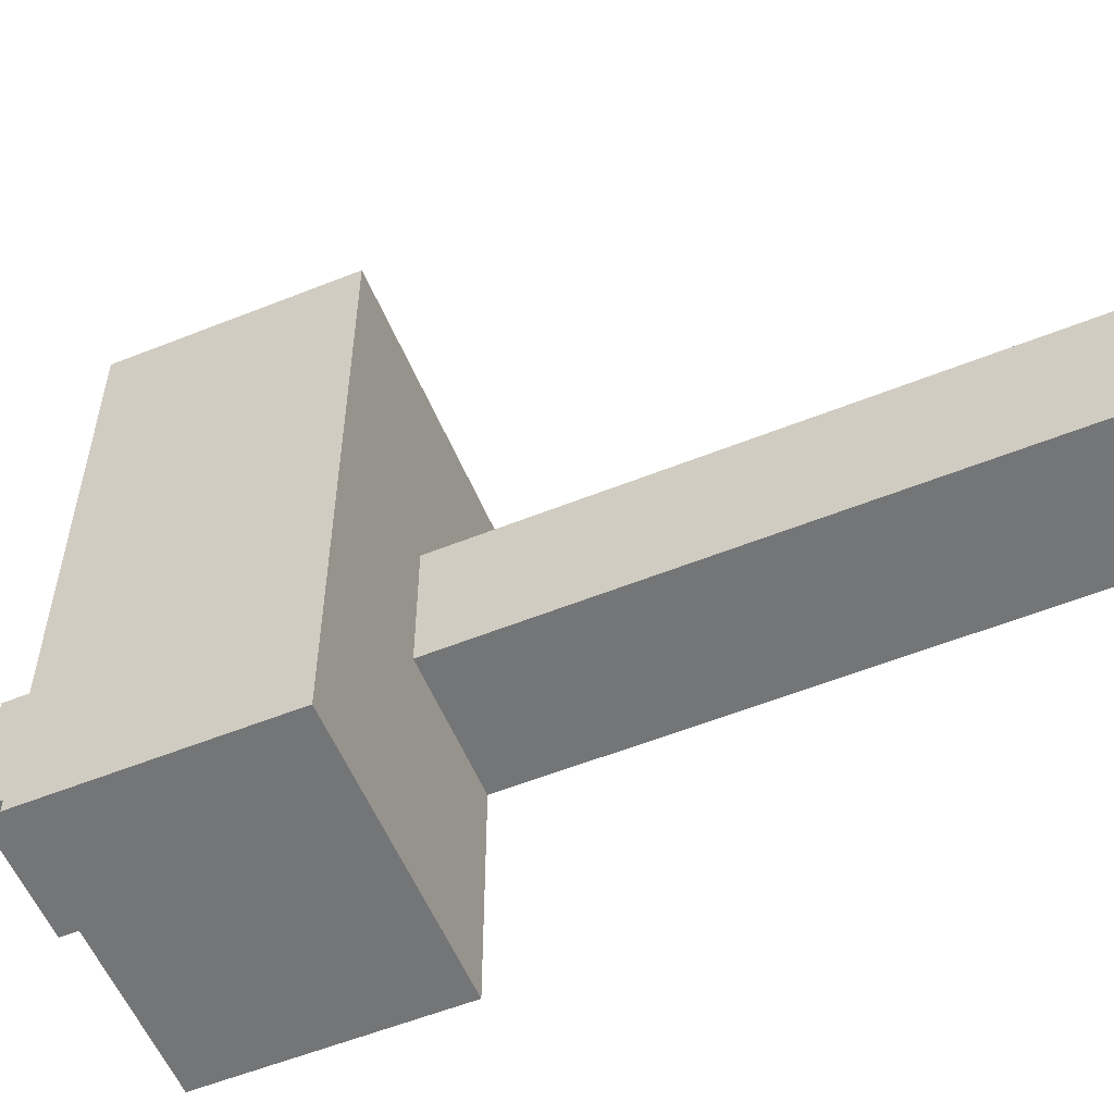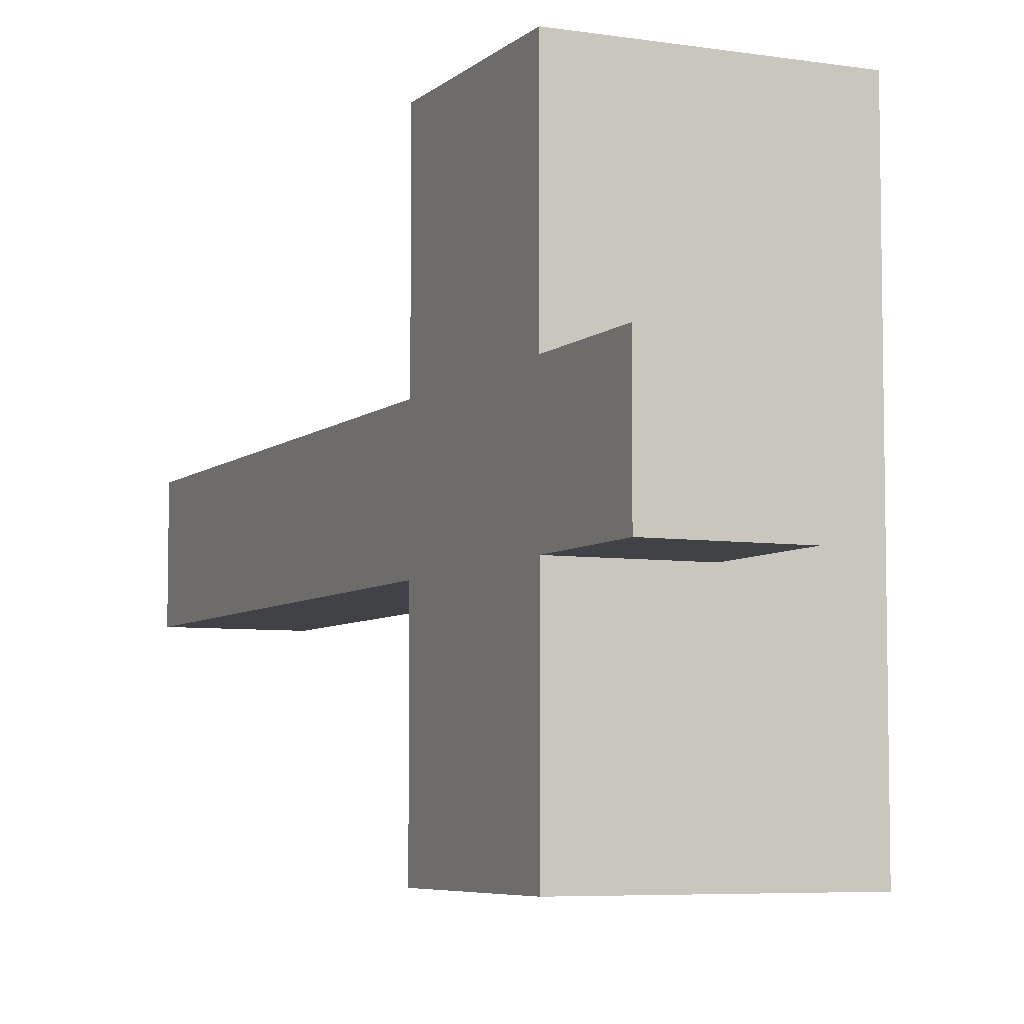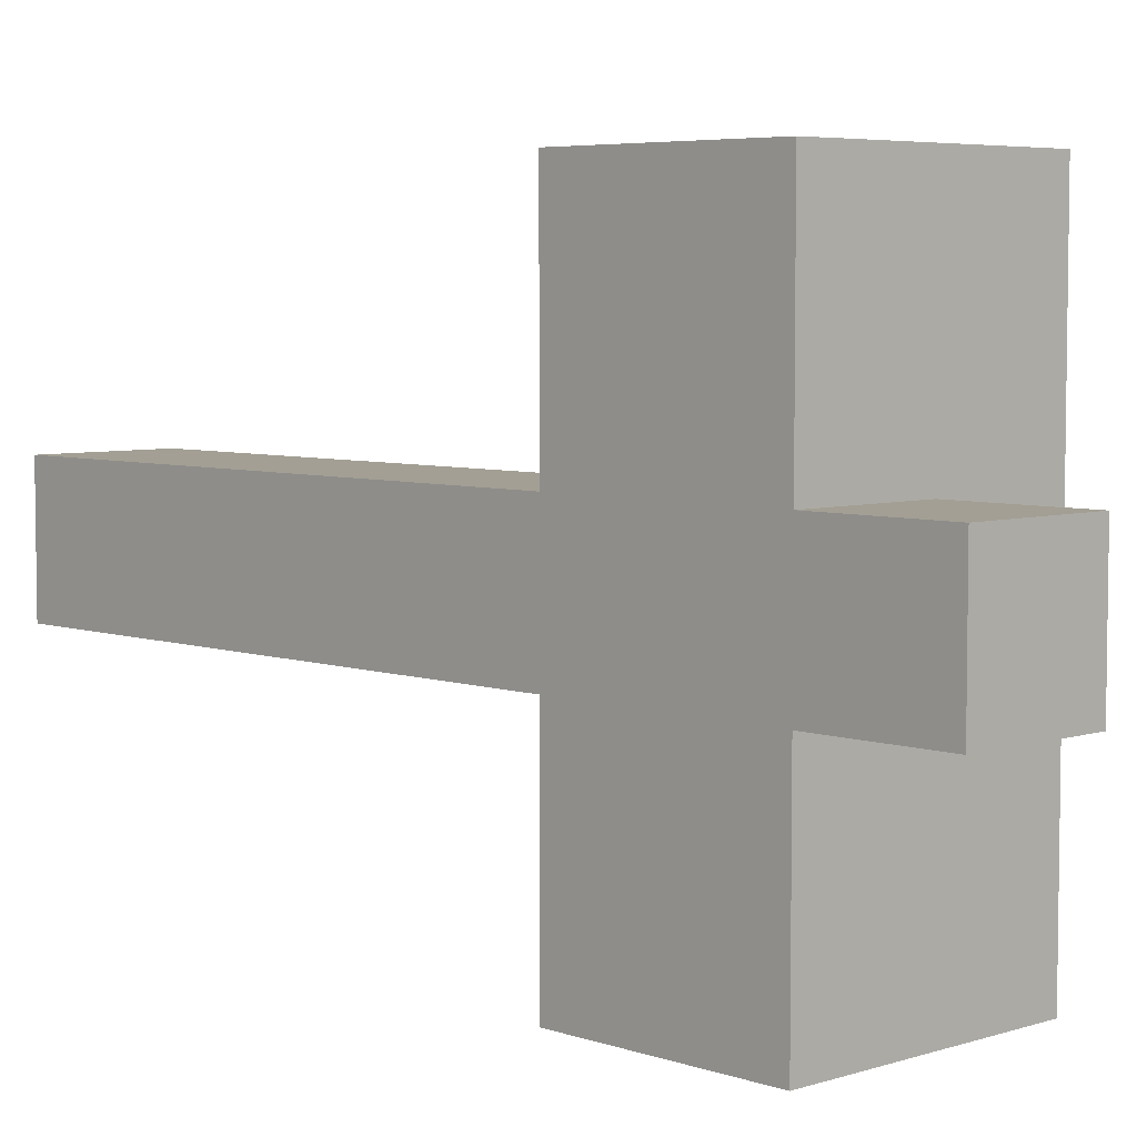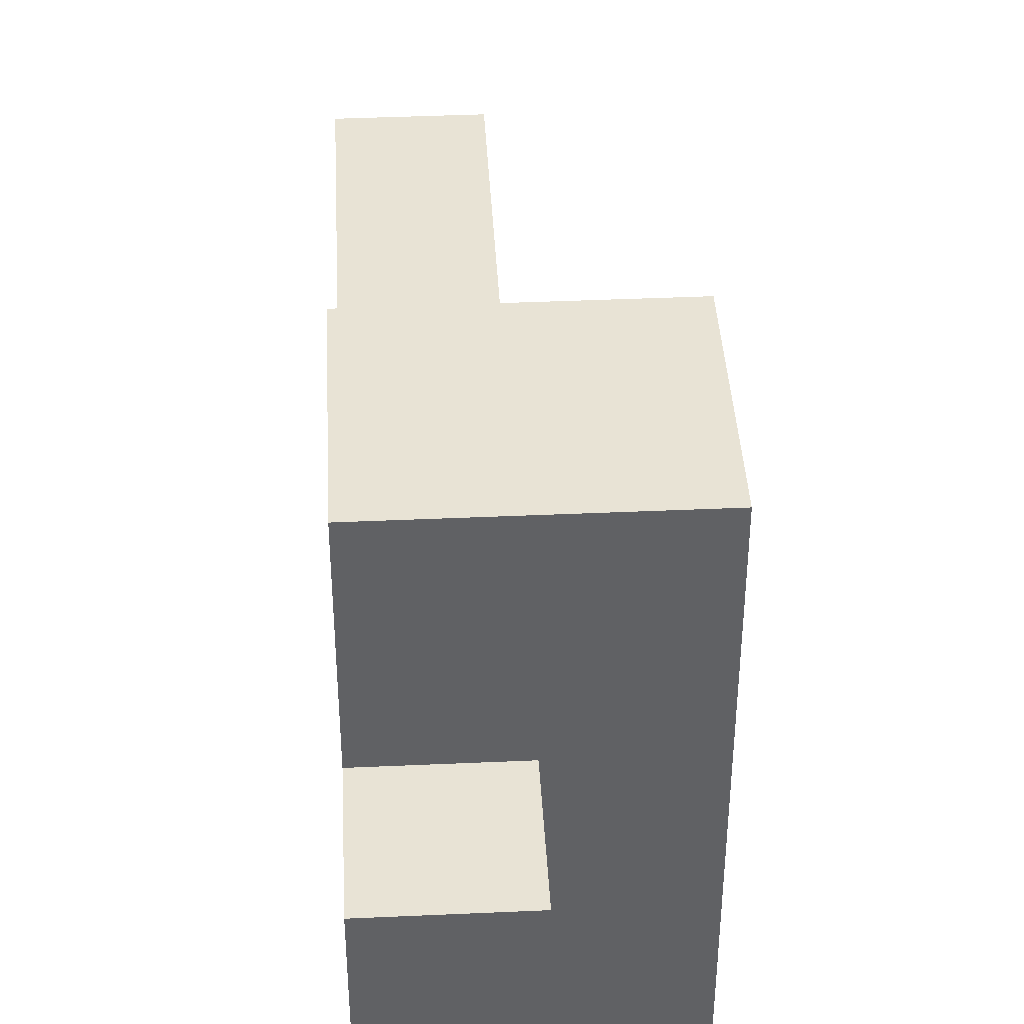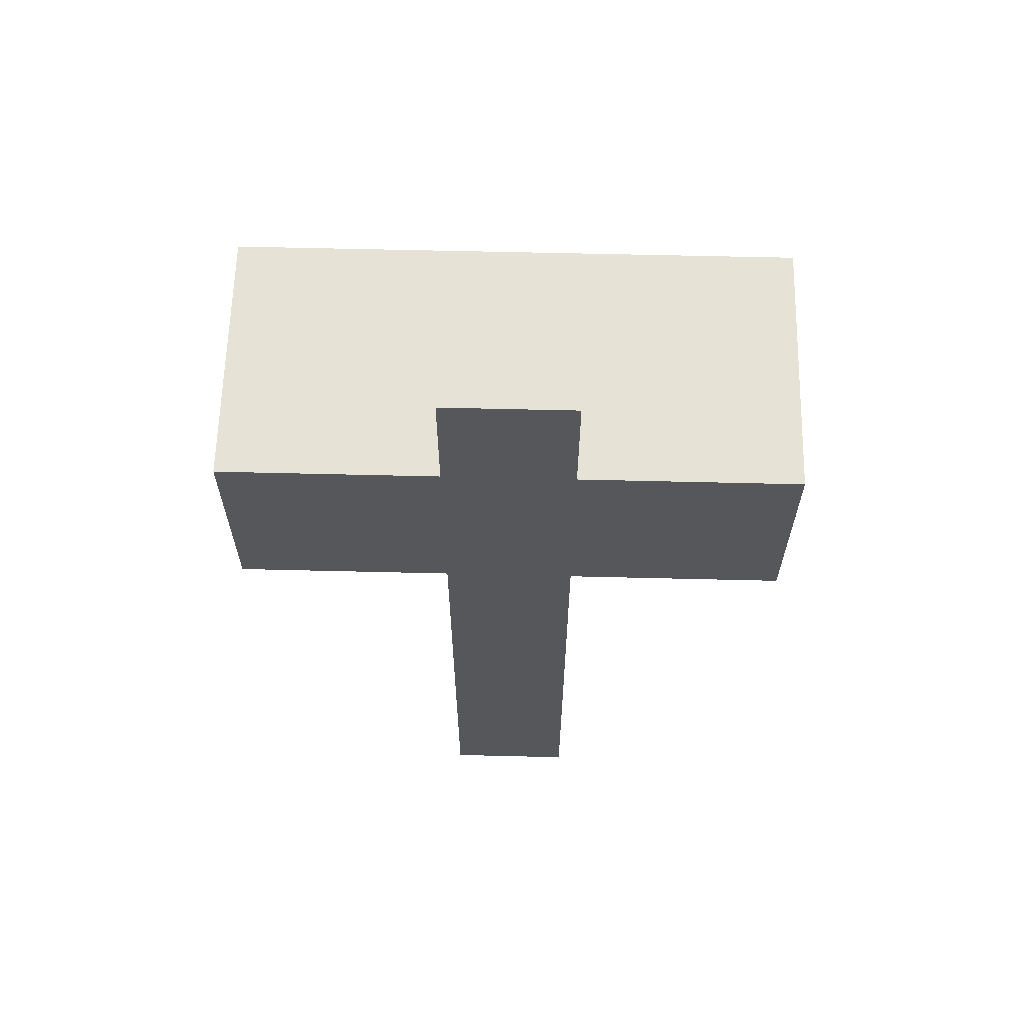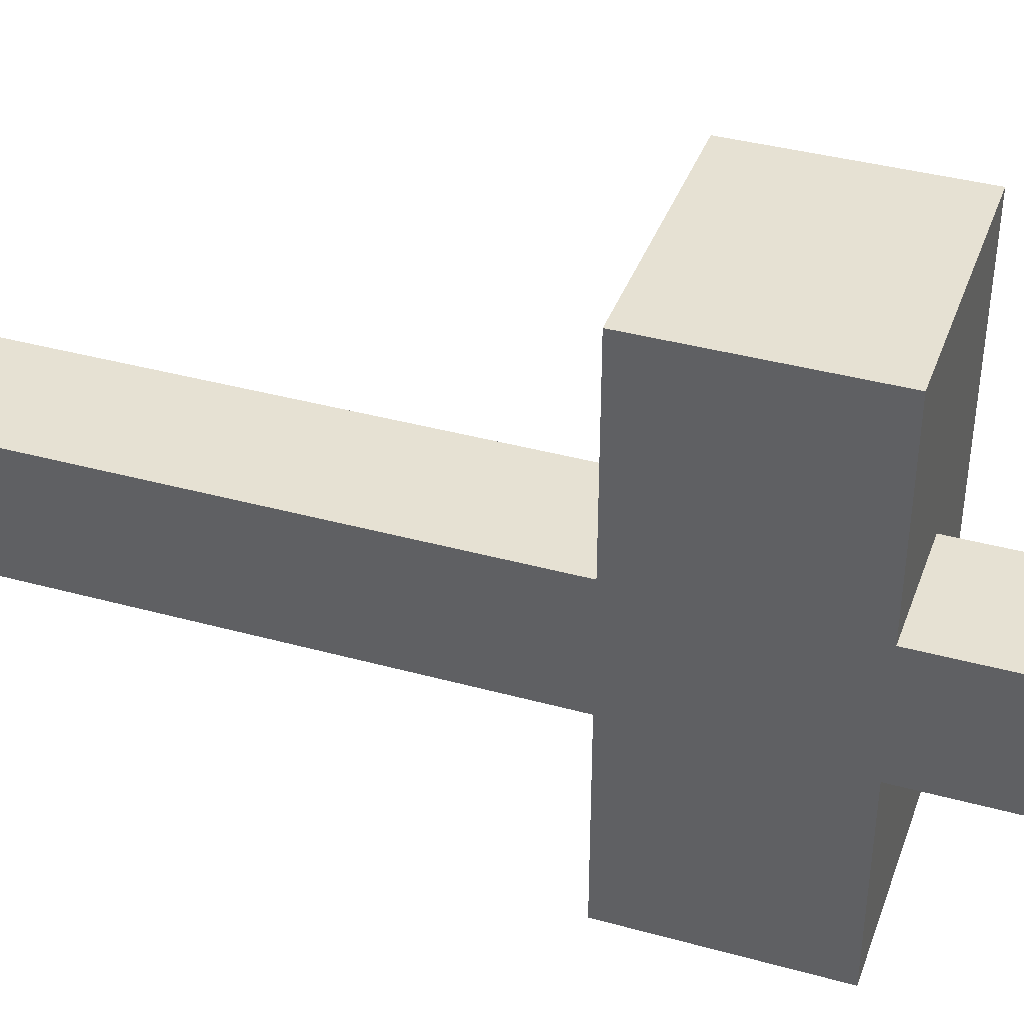
<metadata>
{"format":"obj","ext":"obj","renderer":"f3d","projection":"perspective","resolution":1024,"background":"white","views":[{"elev":-56.5,"azim":-67.3,"up":"+Z"},{"elev":-6.1,"azim":155.3,"up":"+Z"},{"elev":5.4,"azim":136.1,"up":"+Z"},{"elev":41.2,"azim":176.9,"up":"+Z"},{"elev":62.9,"azim":91.4,"up":"+Y"},{"elev":38.6,"azim":109.1,"up":"+Z"}]}
</metadata>
<code>
o
v 1.3 3.3 -1.5
v 1.3 3.3 -2.8
v 1.3 3.8 -1.5
v 1.3 3.8 -2.8
v 1.6 2 -2
v 1.6 2 -2.3
v 1.6 2.3 -2
v 1.6 2.3 -2.3
v 1.6 2.6 -2
v 1.6 2.6 -2.3
v 1.6 2.9 -2
v 1.6 2.9 -2.3
v 1.6 3.2 -2
v 1.6 3.2 -2.3
v 1.6 3.3 -2
v 1.6 3.3 -2.3
v 1.6 3.8 -2
v 1.6 3.8 -2.3
v 1.6 4.1 -2
v 1.6 4.1 -2.3
v 1.9 2 -2
v 1.9 2 -2.3
v 1.9 2.3 -2
v 1.9 2.3 -2.3
v 1.9 2.6 -2
v 1.9 2.6 -2.3
v 1.9 2.9 -2
v 1.9 2.9 -2.3
v 1.9 3.2 -2
v 1.9 3.2 -2.3
v 1.9 3.3 -1.5
v 1.9 3.3 -2
v 1.9 3.3 -2.3
v 1.9 3.3 -2.8
v 1.9 3.5 -2
v 1.9 3.5 -2.3
v 1.9 3.8 -1.5
v 1.9 3.8 -2
v 1.9 3.8 -2.3
v 1.9 3.8 -2.8
v 1.9 4.1 -2
v 1.9 4.1 -2.3
v 1.3 3.3 -1.5
v 1.3 3.8 -1.5
v 1.4 3.3 -1.5
v 1.4 3.7 -1.5
v 1.5 3.3 -1.5
v 1.5 3.7 -1.5
v 1.9 3.3 -1.5
v 1.9 3.8 -1.5
v 1.6 2 -2
v 1.6 2.3 -2
v 1.6 2.6 -2
v 1.6 2.9 -2
v 1.6 3.2 -2
v 1.6 3.3 -2
v 1.6 3.8 -2
v 1.6 4.1 -2
v 1.9 2 -2
v 1.9 2.3 -2
v 1.9 2.6 -2
v 1.9 2.9 -2
v 1.9 3.2 -2
v 1.9 3.3 -2
v 1.9 3.8 -2
v 1.9 4.1 -2
v 1.6 2 -2.3
v 1.6 2.3 -2.3
v 1.6 2.6 -2.3
v 1.6 2.9 -2.3
v 1.6 3.2 -2.3
v 1.6 3.3 -2.3
v 1.6 3.8 -2.3
v 1.6 4.1 -2.3
v 1.9 2 -2.3
v 1.9 2.3 -2.3
v 1.9 2.6 -2.3
v 1.9 2.9 -2.3
v 1.9 3.2 -2.3
v 1.9 3.3 -2.3
v 1.9 3.8 -2.3
v 1.9 4.1 -2.3
v 1.3 3.3 -2.8
v 1.3 3.8 -2.8
v 1.4 3.3 -2.8
v 1.4 3.7 -2.8
v 1.5 3.3 -2.8
v 1.5 3.7 -2.8
v 1.9 3.3 -2.8
v 1.9 3.8 -2.8
v 1.6 2 -2
v 1.9 2 -2
v 1.6 2 -2.3
v 1.9 2 -2.3
v 1.3 3.3 -1.5
v 1.4 3.3 -1.5
v 1.5 3.3 -1.5
v 1.9 3.3 -1.5
v 1.6 3.3 -2
v 1.9 3.3 -2
v 1.4 3.3 -2.1
v 1.5 3.3 -2.1
v 1.4 3.3 -2.2
v 1.5 3.3 -2.2
v 1.6 3.3 -2.3
v 1.9 3.3 -2.3
v 1.3 3.3 -2.8
v 1.4 3.3 -2.8
v 1.5 3.3 -2.8
v 1.9 3.3 -2.8
v 1.3 3.8 -1.5
v 1.9 3.8 -1.5
v 1.6 3.8 -2
v 1.9 3.8 -2
v 1.6 3.8 -2.3
v 1.9 3.8 -2.3
v 1.3 3.8 -2.8
v 1.9 3.8 -2.8
v 1.6 4.1 -2
v 1.9 4.1 -2
v 1.6 4.1 -2.3
v 1.9 4.1 -2.3
f 3 2 1
f 4 2 3
f 7 6 5
f 8 6 7
f 9 8 7
f 10 8 9
f 11 10 9
f 12 10 11
f 13 12 11
f 14 12 13
f 15 14 13
f 16 14 15
f 19 18 17
f 20 18 19
f 21 22 23
f 23 22 24
f 23 24 25
f 25 24 26
f 25 26 27
f 27 26 28
f 27 28 29
f 29 28 30
f 29 30 32
f 32 30 33
f 32 33 35
f 31 32 35
f 33 34 36
f 35 33 36
f 31 35 37
f 35 36 38
f 37 35 38
f 36 34 39
f 38 36 39
f 39 34 40
f 38 39 41
f 41 39 42
f 45 44 43
f 46 44 45
f 47 46 45
f 48 44 46
f 48 46 47
f 49 48 47
f 50 44 48
f 50 48 49
f 59 52 51
f 60 53 52
f 60 52 59
f 61 54 53
f 61 53 60
f 62 55 54
f 62 54 61
f 63 56 55
f 63 55 62
f 64 56 63
f 65 58 57
f 66 58 65
f 67 68 75
f 68 69 76
f 75 68 76
f 69 70 77
f 76 69 77
f 70 71 78
f 77 70 78
f 71 72 79
f 78 71 79
f 79 72 80
f 73 74 81
f 81 74 82
f 83 84 85
f 85 84 86
f 85 86 87
f 86 84 88
f 87 86 88
f 87 88 89
f 88 84 90
f 89 88 90
f 93 92 91
f 94 92 93
f 99 98 97
f 100 98 99
f 101 96 95
f 101 97 96
f 102 99 97
f 102 97 101
f 103 101 95
f 103 102 101
f 104 99 102
f 104 102 103
f 105 99 104
f 107 103 95
f 108 104 103
f 108 103 107
f 109 106 105
f 109 104 108
f 109 105 104
f 110 106 109
f 111 112 113
f 113 112 114
f 111 113 115
f 111 115 117
f 115 116 117
f 117 116 118
f 119 120 121
f 121 120 122

</code>
